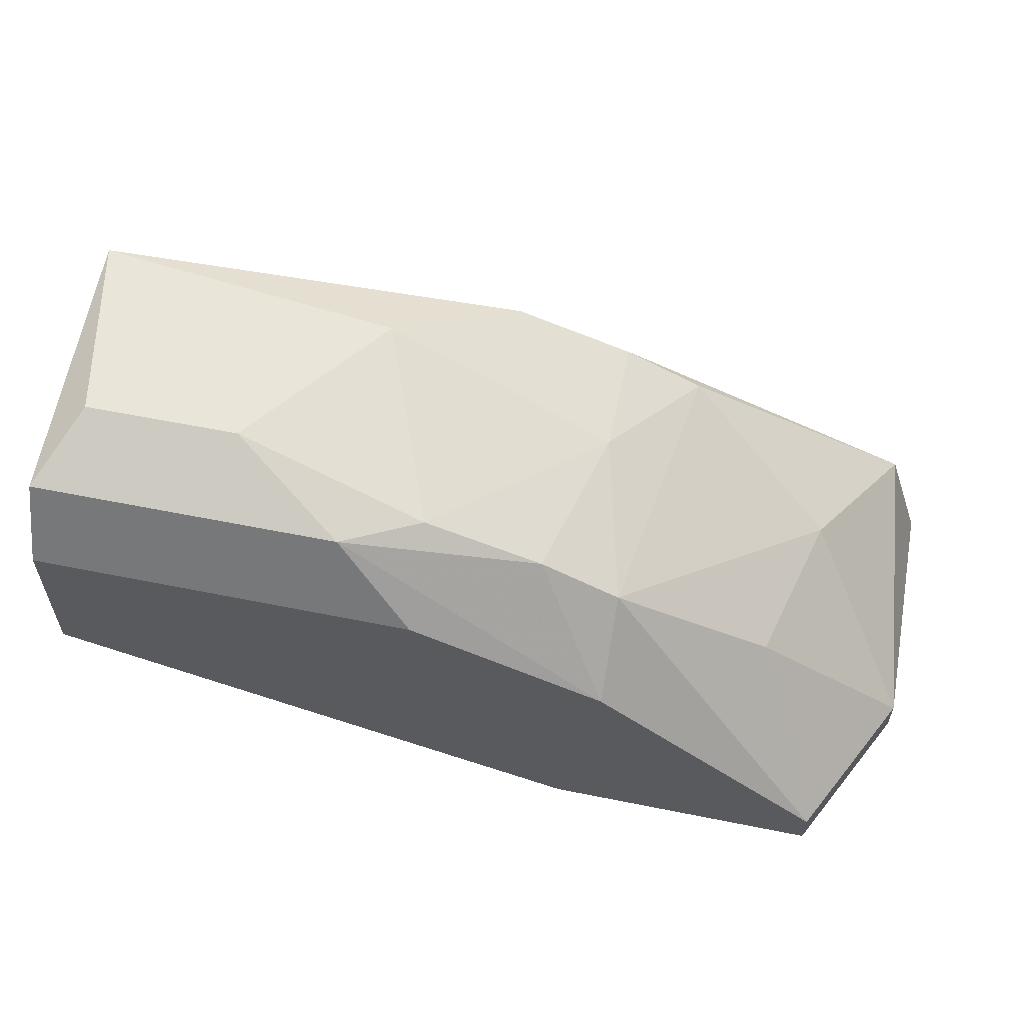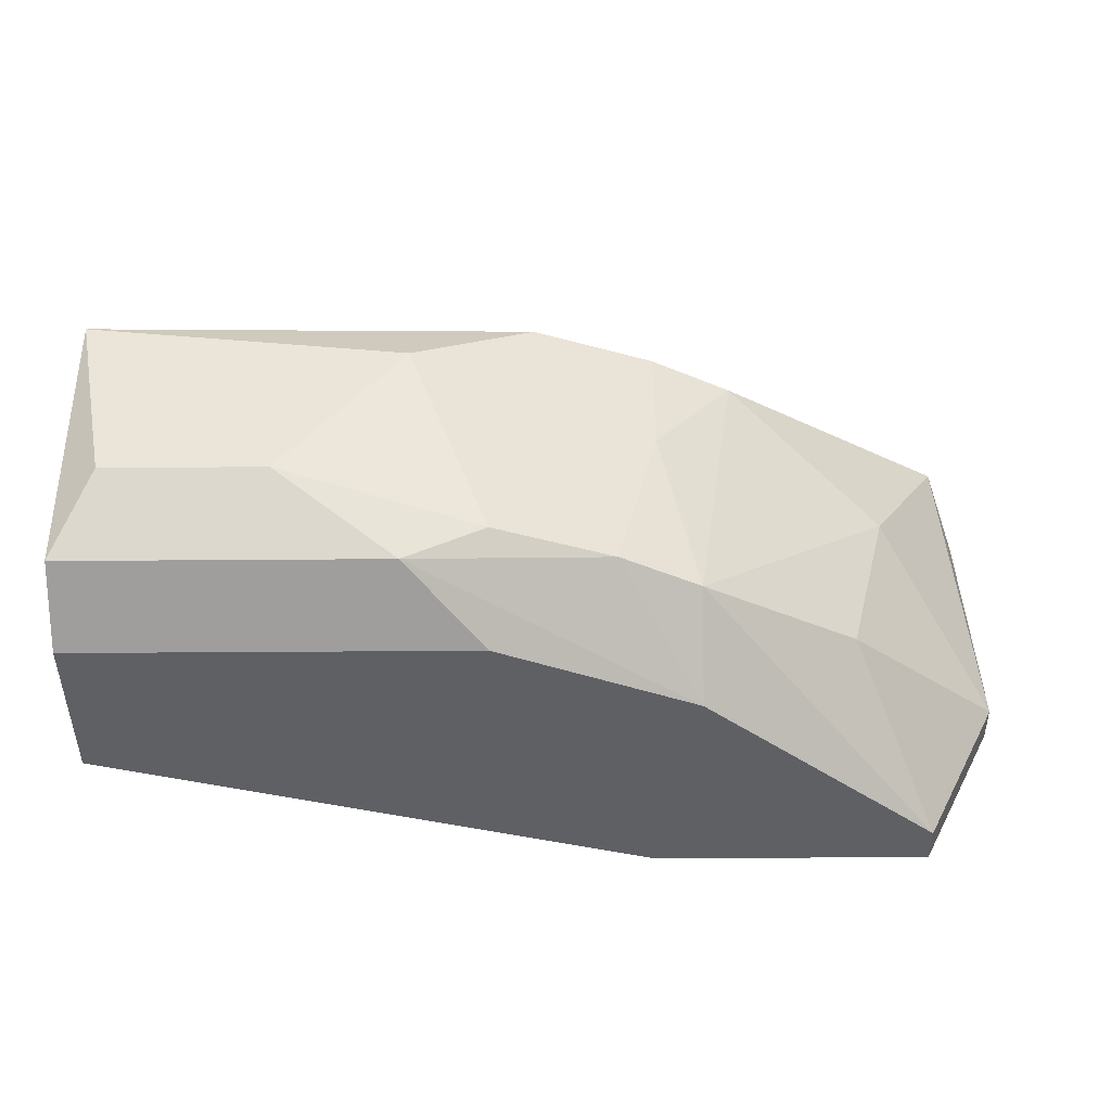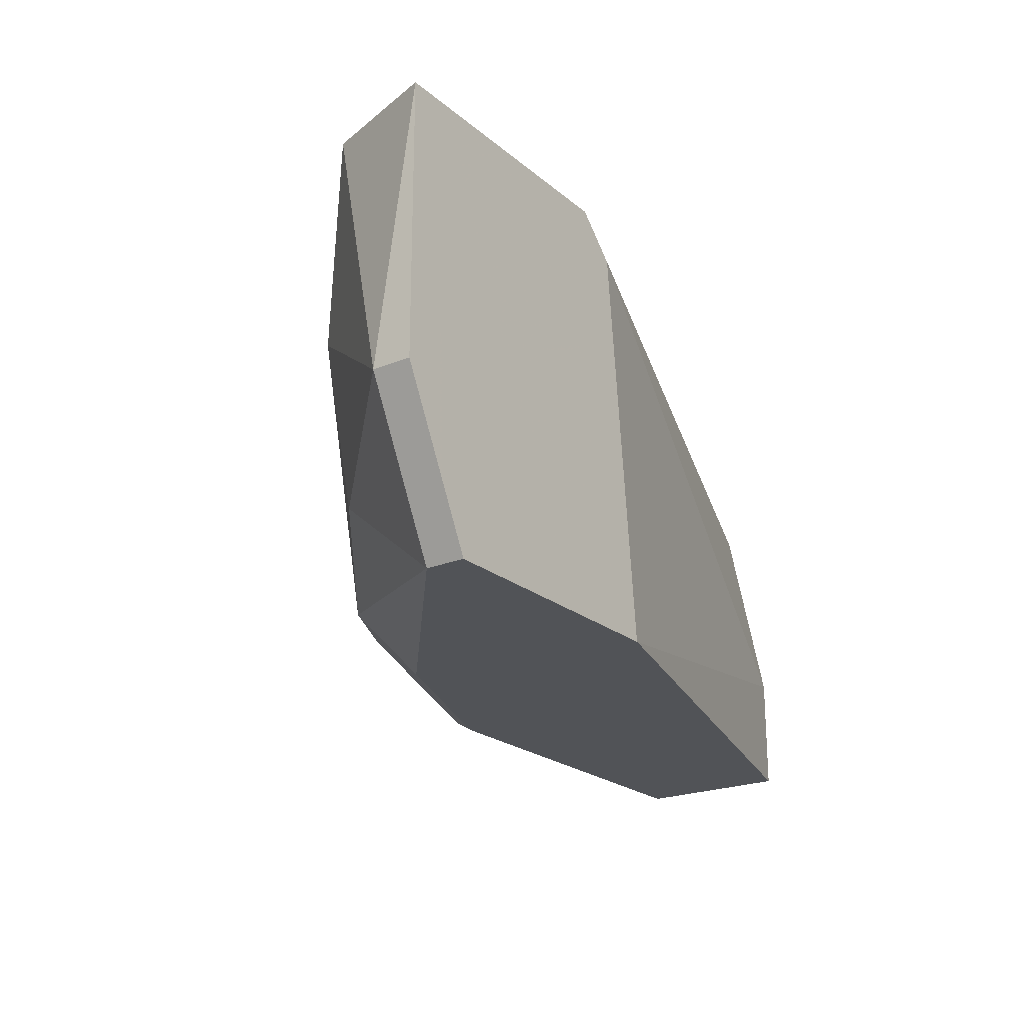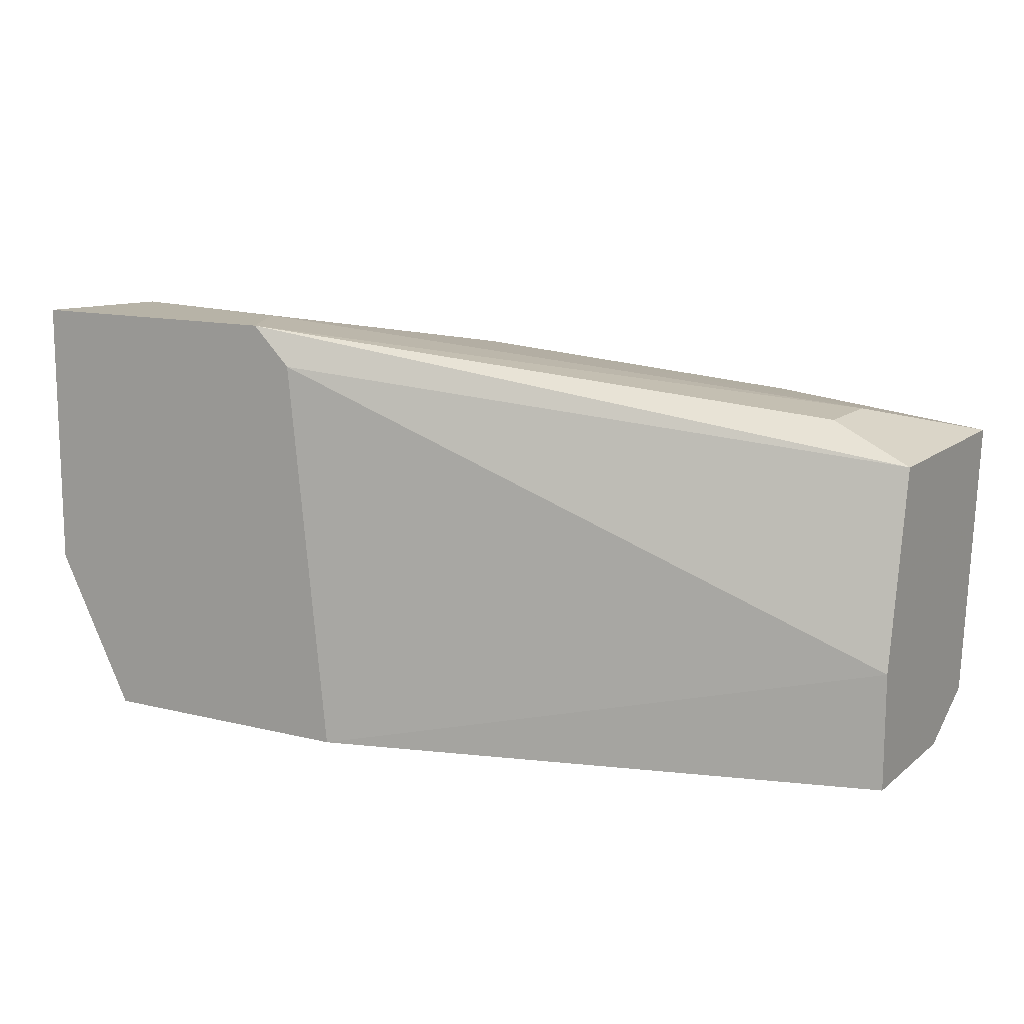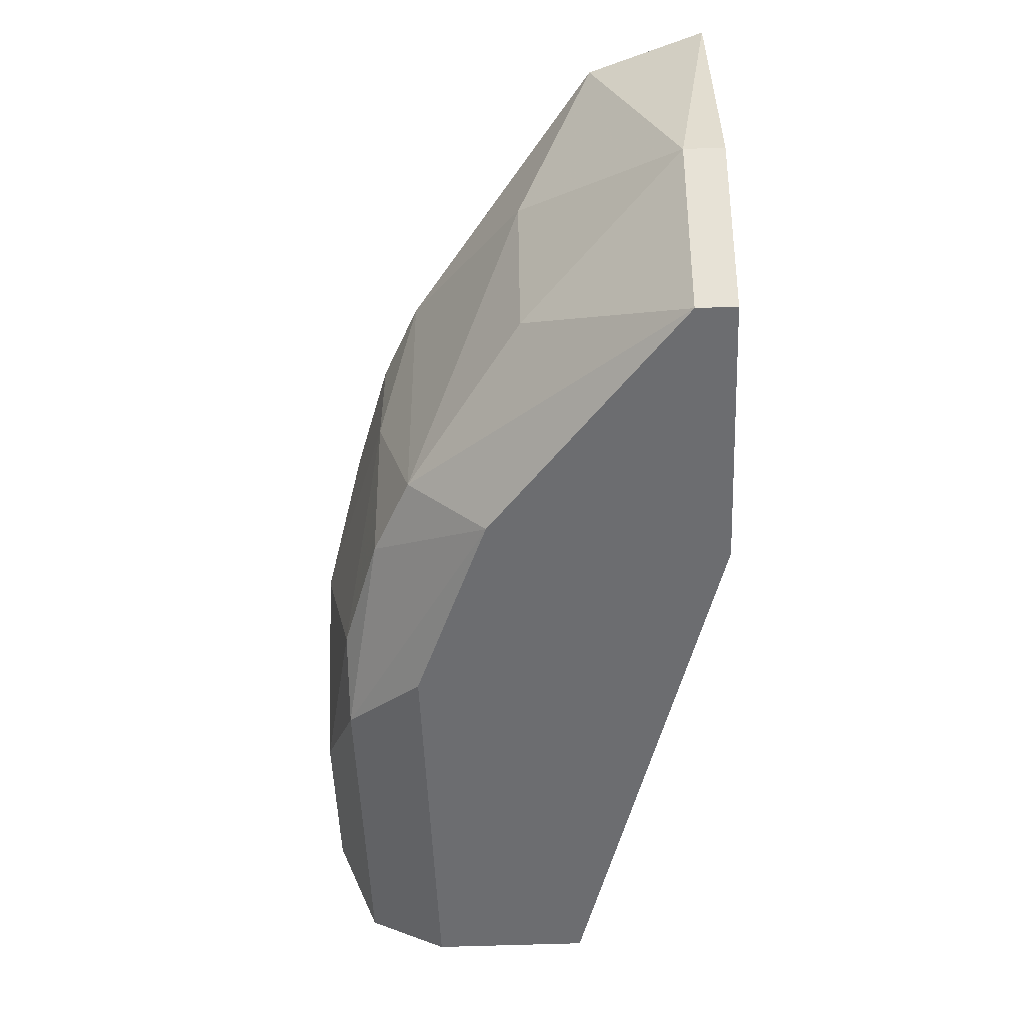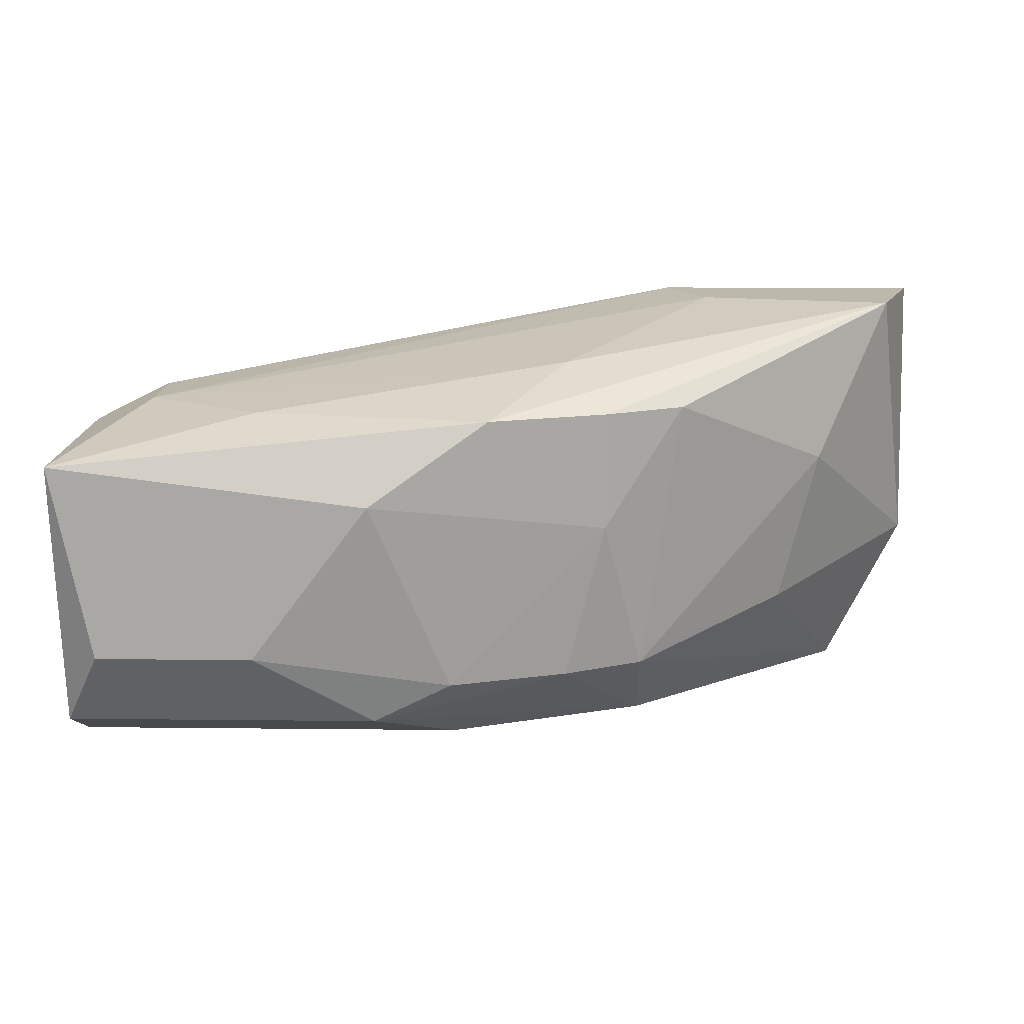
<metadata>
{"format":"obj","ext":"obj","renderer":"f3d","projection":"perspective","resolution":1024,"background":"white","views":[{"elev":58.0,"azim":-168.2,"up":"+Y"},{"elev":-44.5,"azim":-179.5,"up":"+Z"},{"elev":-22.0,"azim":-54.5,"up":"+Z"},{"elev":12.6,"azim":30.2,"up":"+Z"},{"elev":-54.0,"azim":-87.7,"up":"+Z"},{"elev":14.6,"azim":-178.7,"up":"+Z"}]}
</metadata>
<code>
v 0.004155 0.04294 0.01876
v -0.01261 0.04014 0.01736
v -0.01261 0.03735 0.02854
v -0.001436 0.04014 0.02714
v -0.001436 0.04294 0.01876
v -0.0182 0.03036 0.02993
v -0.02379 0.02757 0.01456
v -0.02379 0.02897 0.01456
v -0.009822 0.04154 0.02714
v -0.02659 0.02757 0.02015
v -0.02659 0.02757 0.02993
v -0.02659 0.02897 0.02015
v 0.005556 0.04154 0.01596
v 0.005556 0.04294 0.02574
v 0.005556 0.03456 0.02574
v 0.005556 0.03875 0.01456
v 0.005556 0.03316 0.01456
v 0.005556 0.03316 0.01876
v 0.002758 0.03456 0.02714
v 0.002758 0.03735 0.02714
v -0.01401 0.02757 0.01456
v -0.01401 0.04014 0.02714
v -0.01401 0.04014 0.02295
v -0.02519 0.03176 0.02993
v -0.01541 0.02757 0.02854
v -0.01541 0.03595 0.01456
v -0.01541 0.03875 0.01736
v -0.021 0.03456 0.01876
v -0.00563 0.04154 0.01596
v -0.00563 0.04294 0.02434
v -0.0168 0.02757 0.02993
v -0.0168 0.03875 0.02714
v -0.0224 0.03456 0.02434
v -0.008425 0.04154 0.01736
v -0.008425 0.03875 0.01456
f 34 2 23
f 17 14 15
f 14 17 16
f 17 7 16
f 7 17 21
f 31 7 21
f 7 31 11
f 31 24 11
f 30 14 1
f 11 24 12
f 16 7 26
f 15 14 19
f 31 15 19
f 17 15 18
f 21 17 18
f 27 28 33
f 28 12 33
f 12 24 33
f 15 31 25
f 31 21 25
f 18 15 25
f 21 18 25
f 4 14 9
f 22 24 9
f 14 30 9
f 28 27 8
f 12 28 8
f 7 12 8
f 26 7 8
f 27 26 8
f 14 16 13
f 16 29 13
f 29 1 13
f 1 14 13
f 29 26 2
f 26 27 2
f 4 9 3
f 9 24 3
f 24 22 32
f 33 24 32
f 27 33 32
f 14 4 20
f 19 14 20
f 31 19 20
f 4 3 20
f 29 16 35
f 16 26 35
f 26 29 35
f 24 31 6
f 3 24 6
f 31 20 6
f 20 3 6
f 1 29 5
f 30 1 5
f 7 11 10
f 12 7 10
f 11 12 10
f 29 2 34
f 5 29 34
f 30 5 34
f 22 9 23
f 9 30 23
f 2 27 23
f 32 22 23
f 27 32 23
f 30 34 23

</code>
